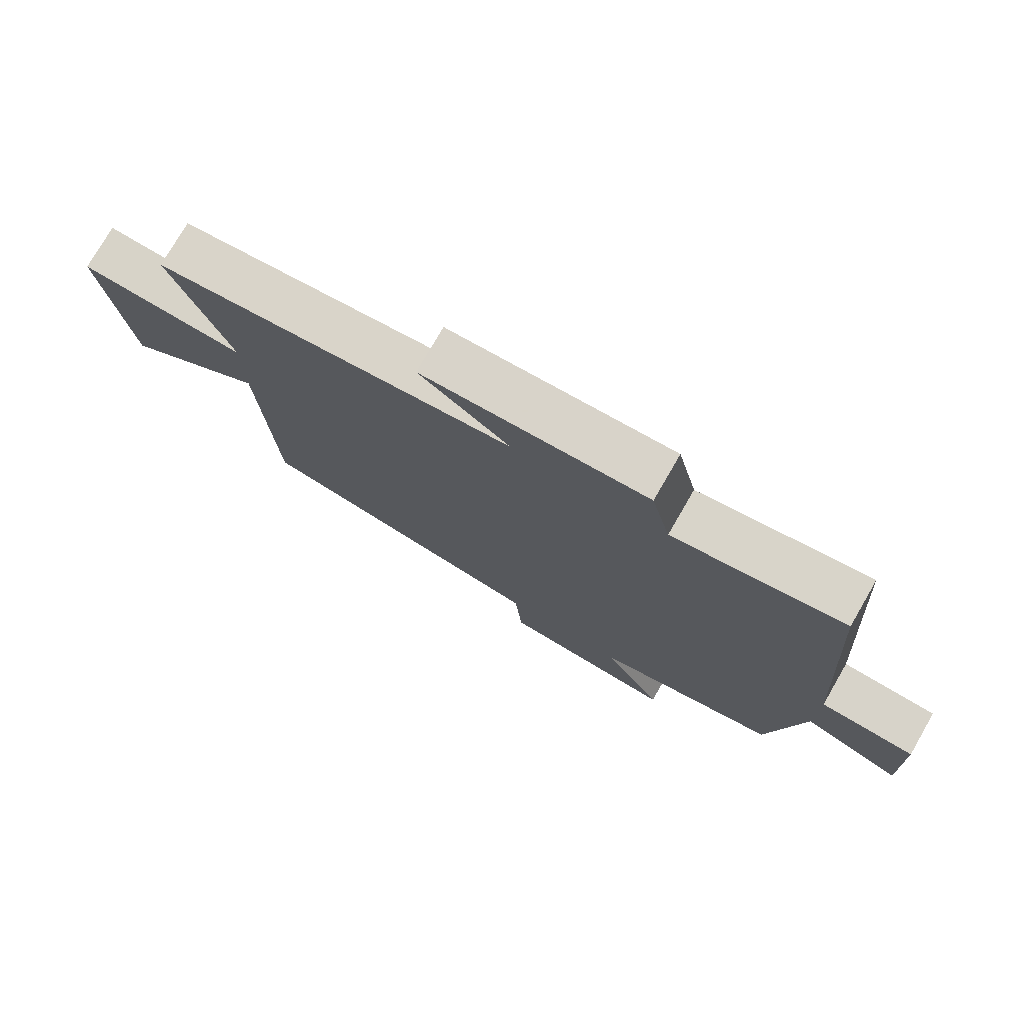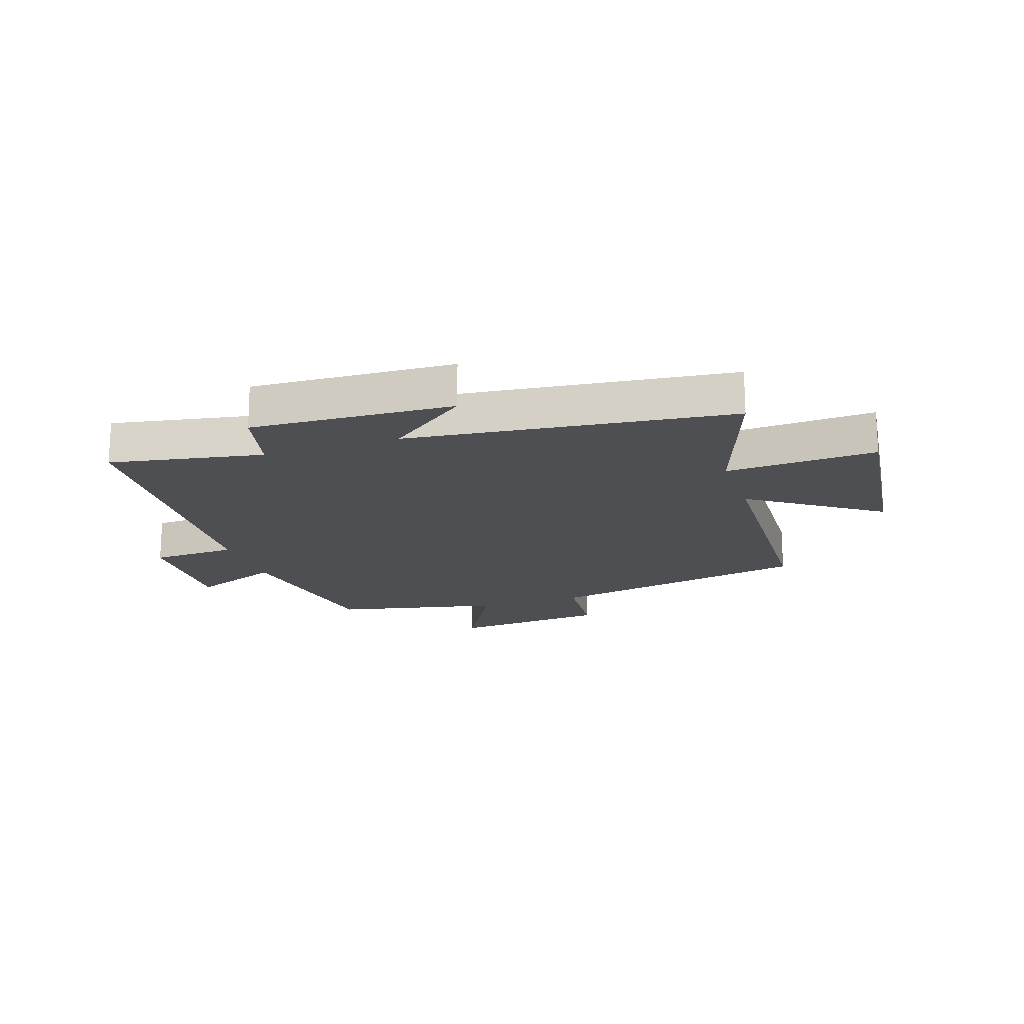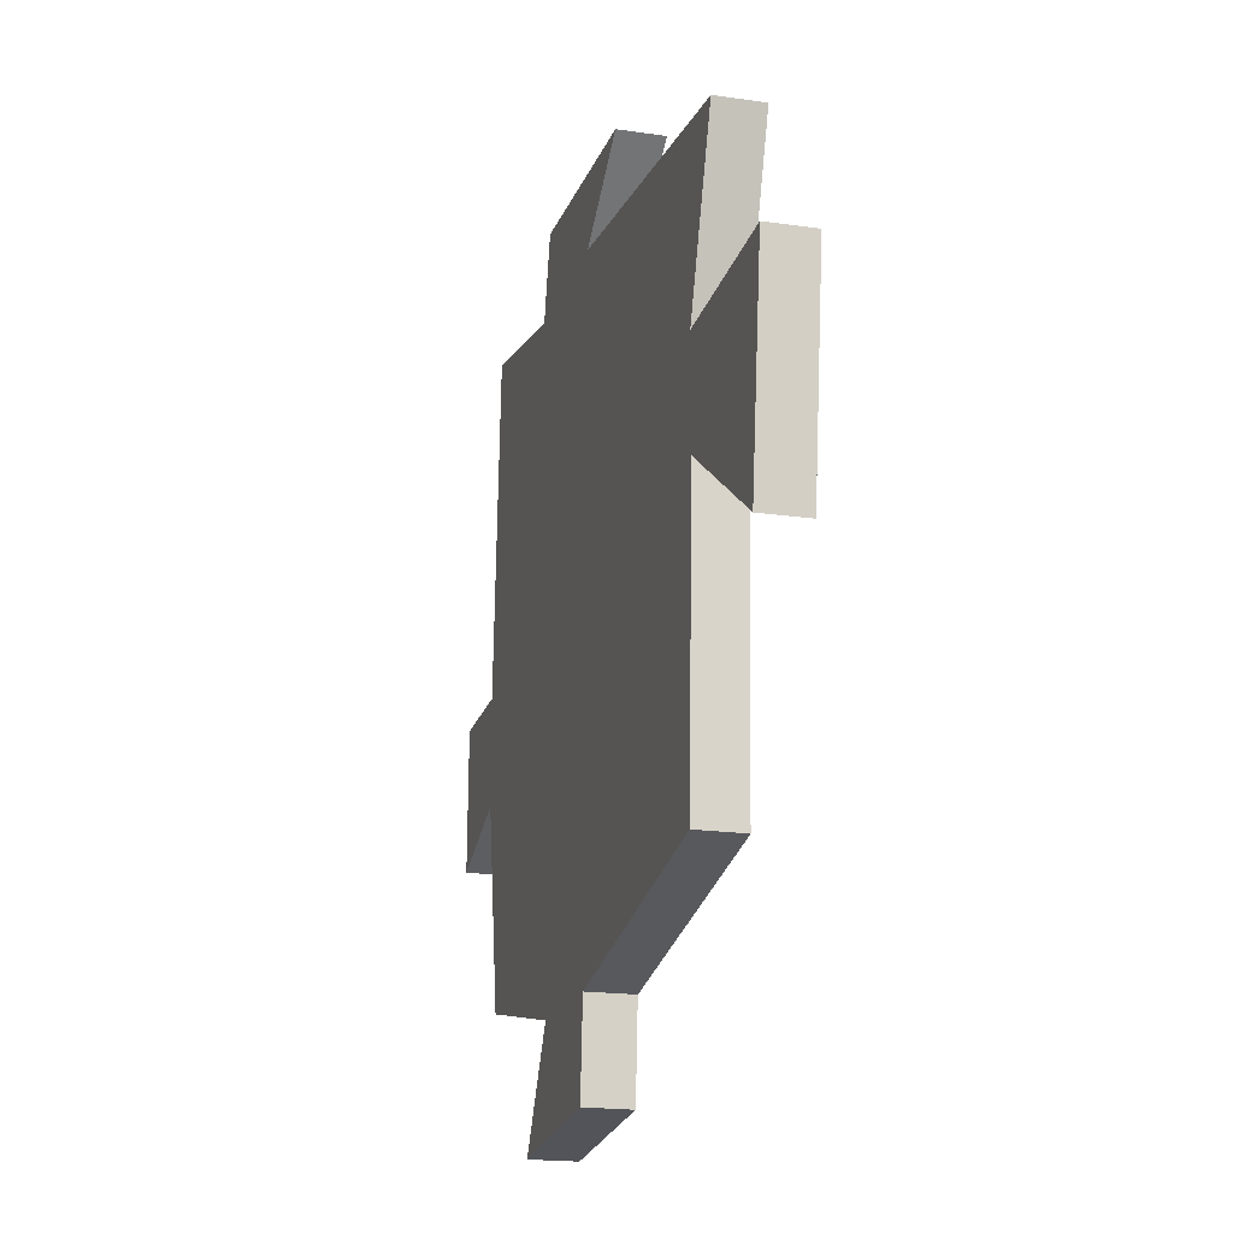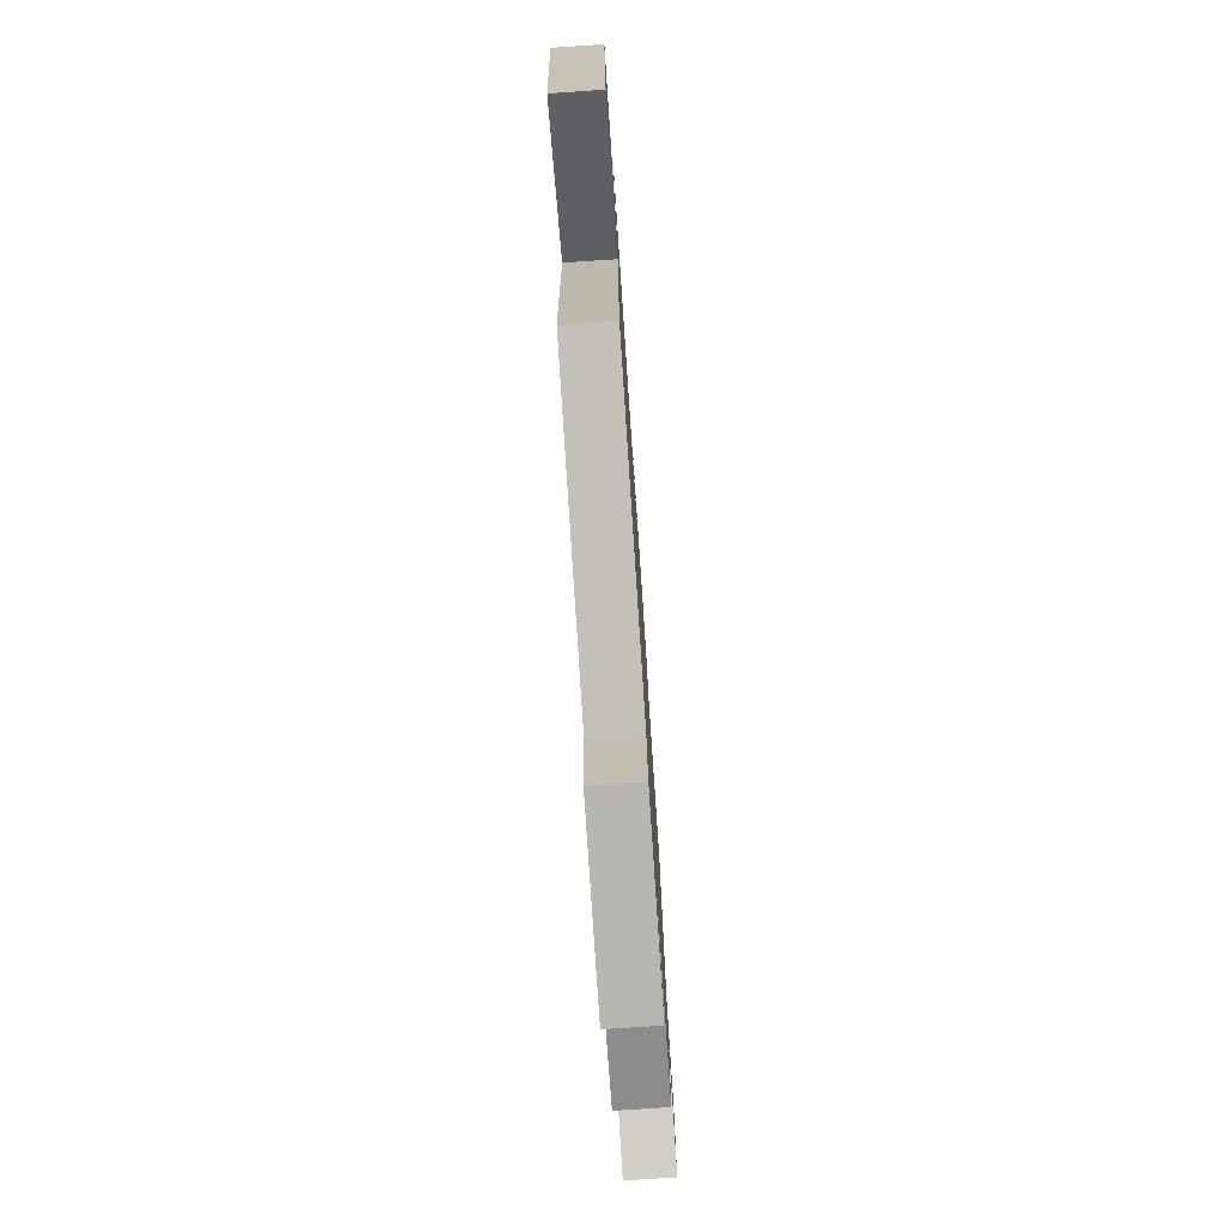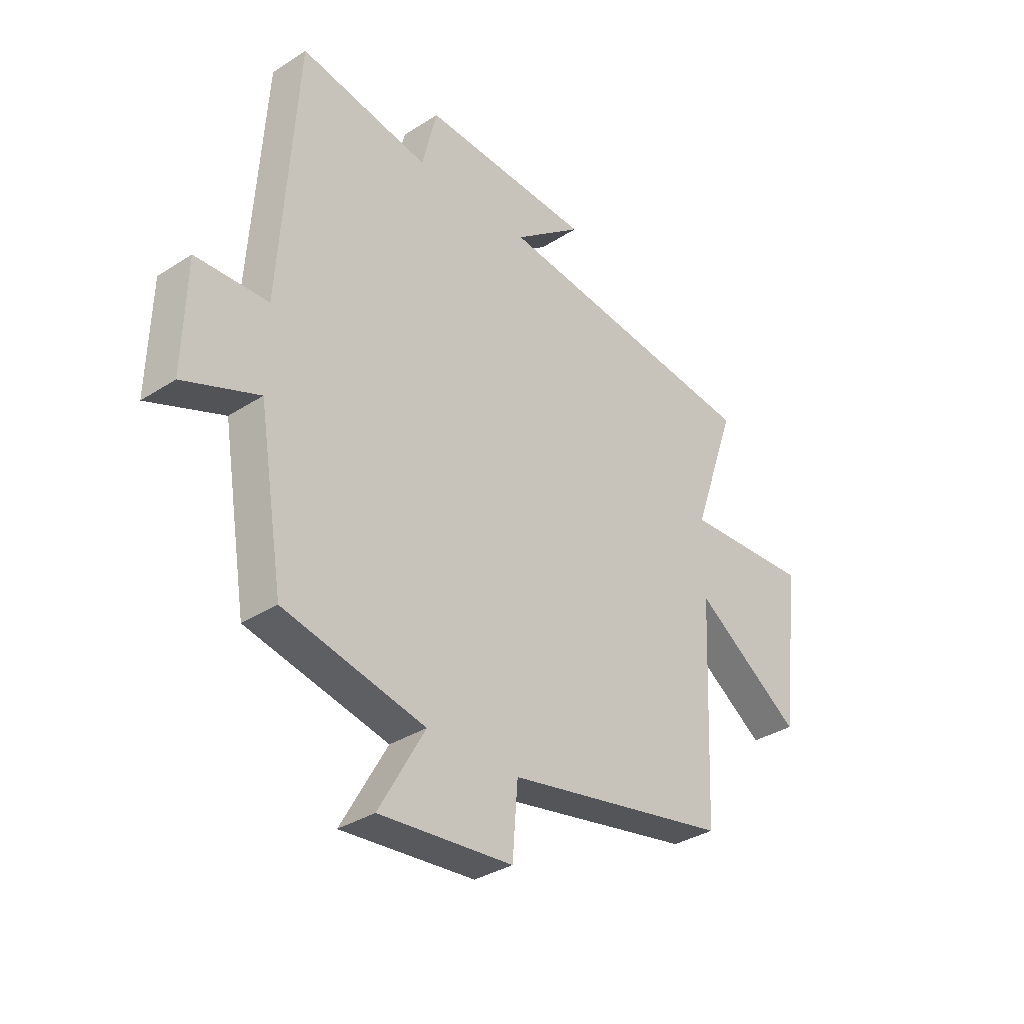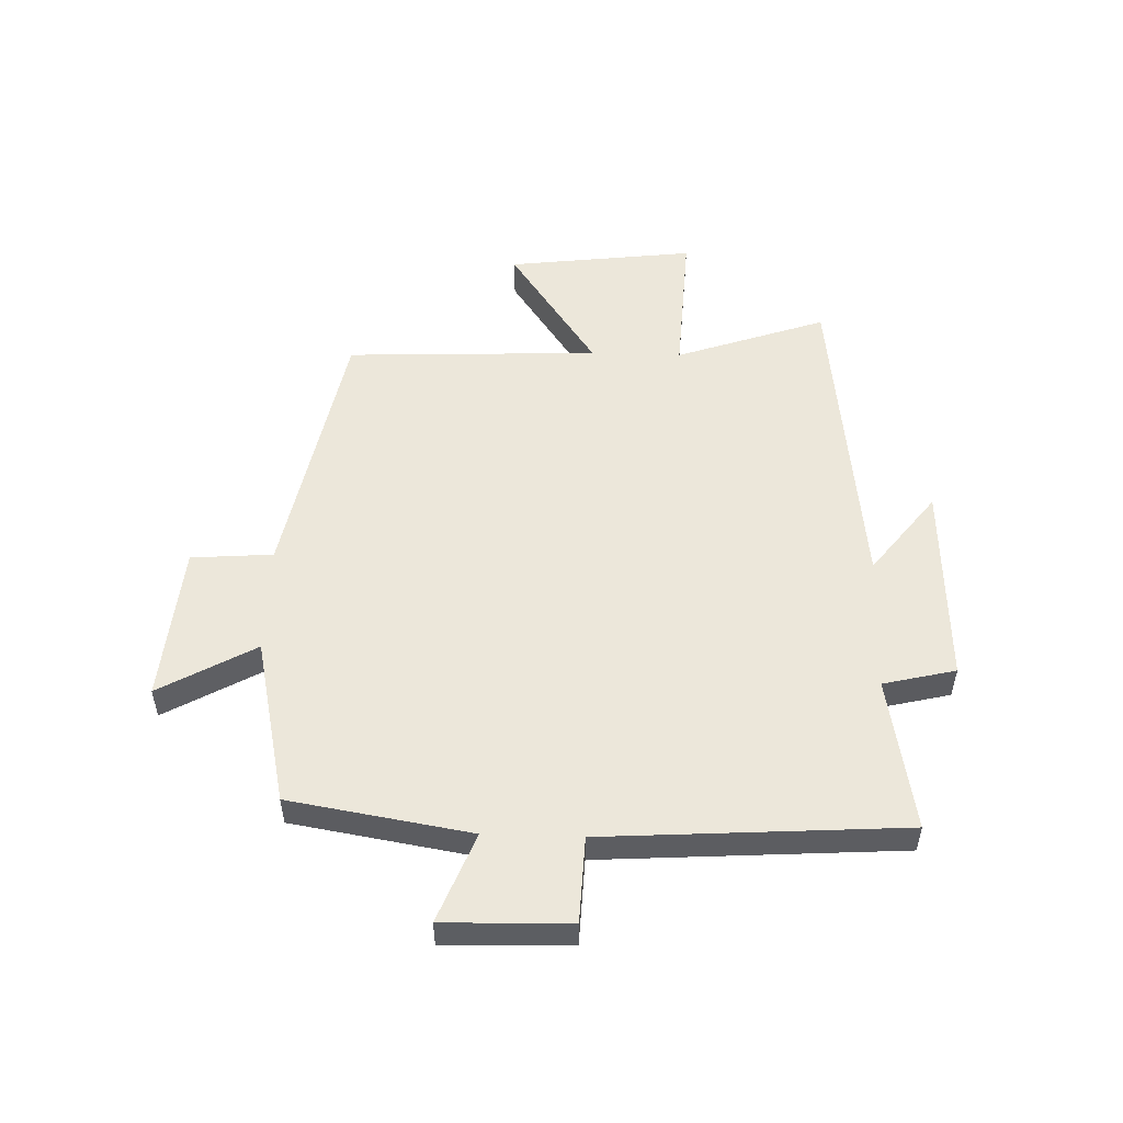
<metadata>
{"format":"obj","ext":"obj","renderer":"f3d","projection":"perspective","resolution":1024,"background":"white","views":[{"elev":76.2,"azim":-150.0,"up":"+Z"},{"elev":-18.1,"azim":18.6,"up":"+Y"},{"elev":-19.1,"azim":74.6,"up":"+Z"},{"elev":-76.5,"azim":93.8,"up":"+Z"},{"elev":-34.1,"azim":-48.9,"up":"+Z"},{"elev":52.6,"azim":-88.1,"up":"+Y"}]}
</metadata>
<code>
v 0.481 0.07 -0.412
v 0.025 0.07 -0.5
v 0.014 0.07 -0.64
v -0.256 0.07 -0.664
v -0.163 0.07 -0.5
v -0.449 0.07 -0.437
v -0.5 0.07 -0.127
v -0.653 0.07 -0.187
v -0.647 0.07 0.029
v -0.5 0.07 0.035
v -0.466 0.07 0.548
v -0.203 0.07 0.5
v -0.173 0.07 0.624
v 0.175 0.07 0.608
v 0.035 0.07 0.5
v 0.59 0.07 0.434
v 0.5 0.07 0.177
v 0.759 0.07 0.19
v 0.719 0.07 -0.13
v 0.5 0.07 0.021
v 0.481 0 -0.412
v 0.025 0 -0.5
v 0.014 0 -0.64
v -0.256 0 -0.664
v -0.163 0 -0.5
v -0.449 0 -0.437
v -0.5 0 -0.127
v -0.653 0 -0.187
v -0.647 0 0.029
v -0.5 0 0.035
v -0.466 0 0.548
v -0.203 0 0.5
v -0.173 0 0.624
v 0.175 0 0.608
v 0.035 0 0.5
v 0.59 0 0.434
v 0.5 0 0.177
v 0.759 0 0.19
v 0.719 0 -0.13
v 0.5 0 0.021
f 17 18 19 20
f 17 20 1 2
f 15 16 17 2
f 12 13 14 15
f 12 15 2 3
f 10 11 12 3
f 7 8 9 10
f 5 6 7 10
f 5 10 3
f 3 4 5
f 40 39 38 37
f 22 21 40 37
f 22 37 36 35
f 35 34 33 32
f 23 22 35 32
f 23 32 31 30
f 30 29 28 27
f 30 27 26 25
f 23 30 25
f 25 24 23
f 1 21 22 2
f 2 22 23 3
f 3 23 24 4
f 4 24 25 5
f 5 25 26 6
f 6 26 27 7
f 7 27 28 8
f 8 28 29 9
f 9 29 30 10
f 10 30 31 11
f 11 31 32 12
f 12 32 33 13
f 13 33 34 14
f 14 34 35 15
f 15 35 36 16
f 16 36 37 17
f 17 37 38 18
f 18 38 39 19
f 19 39 40 20
f 20 40 21 1

</code>
